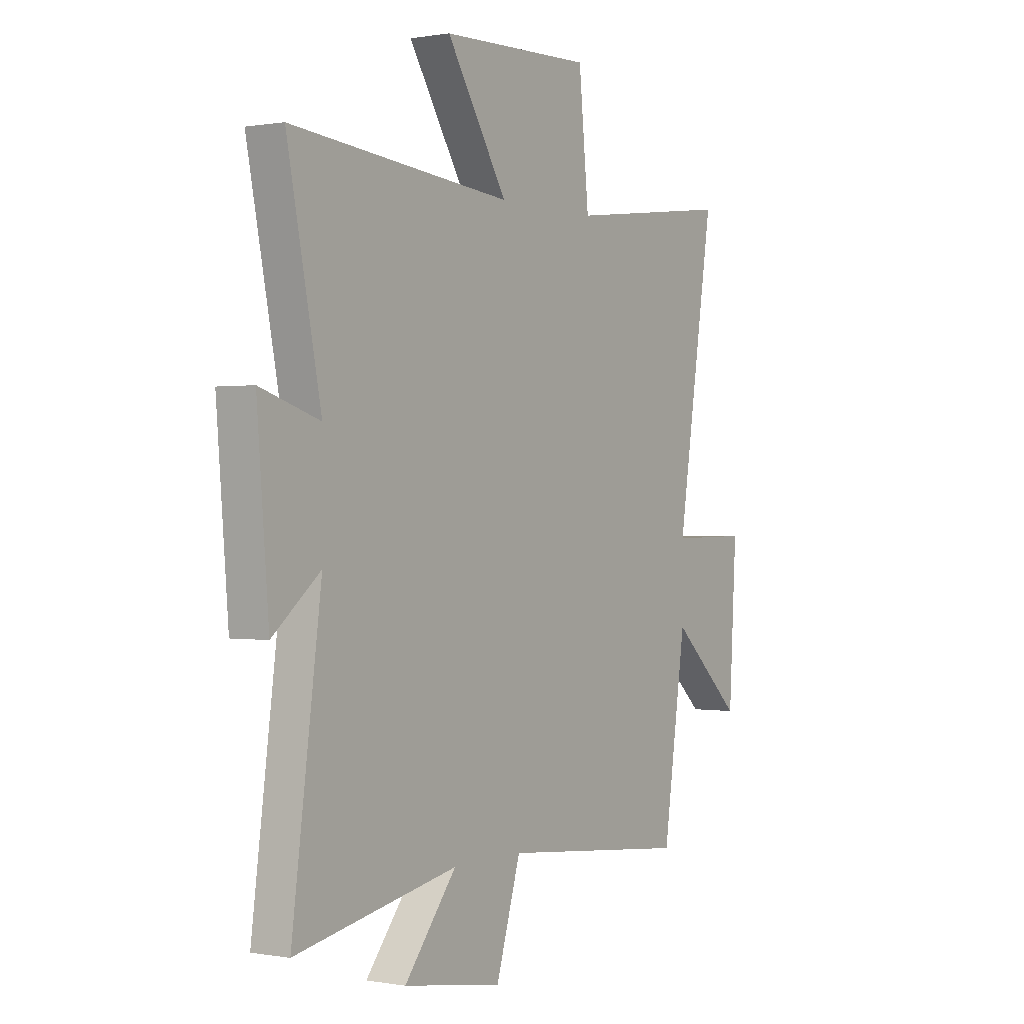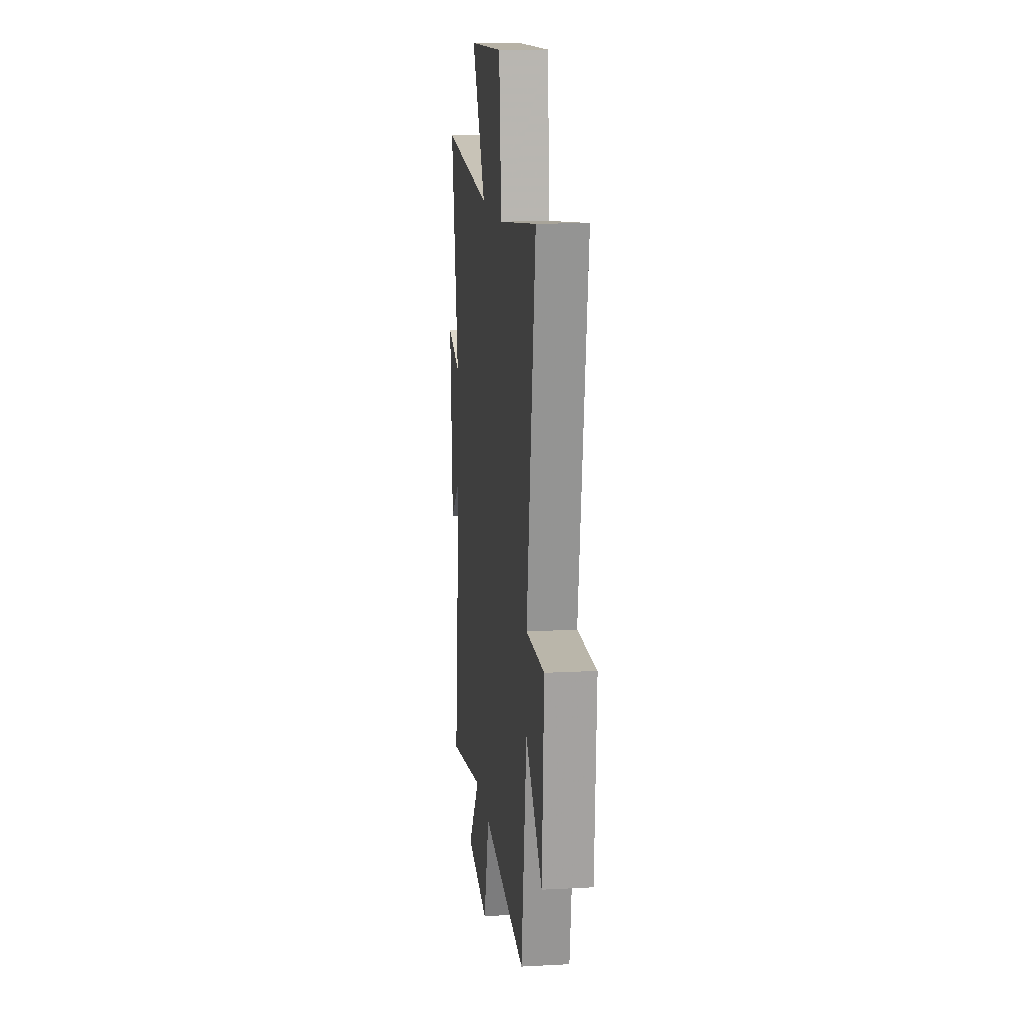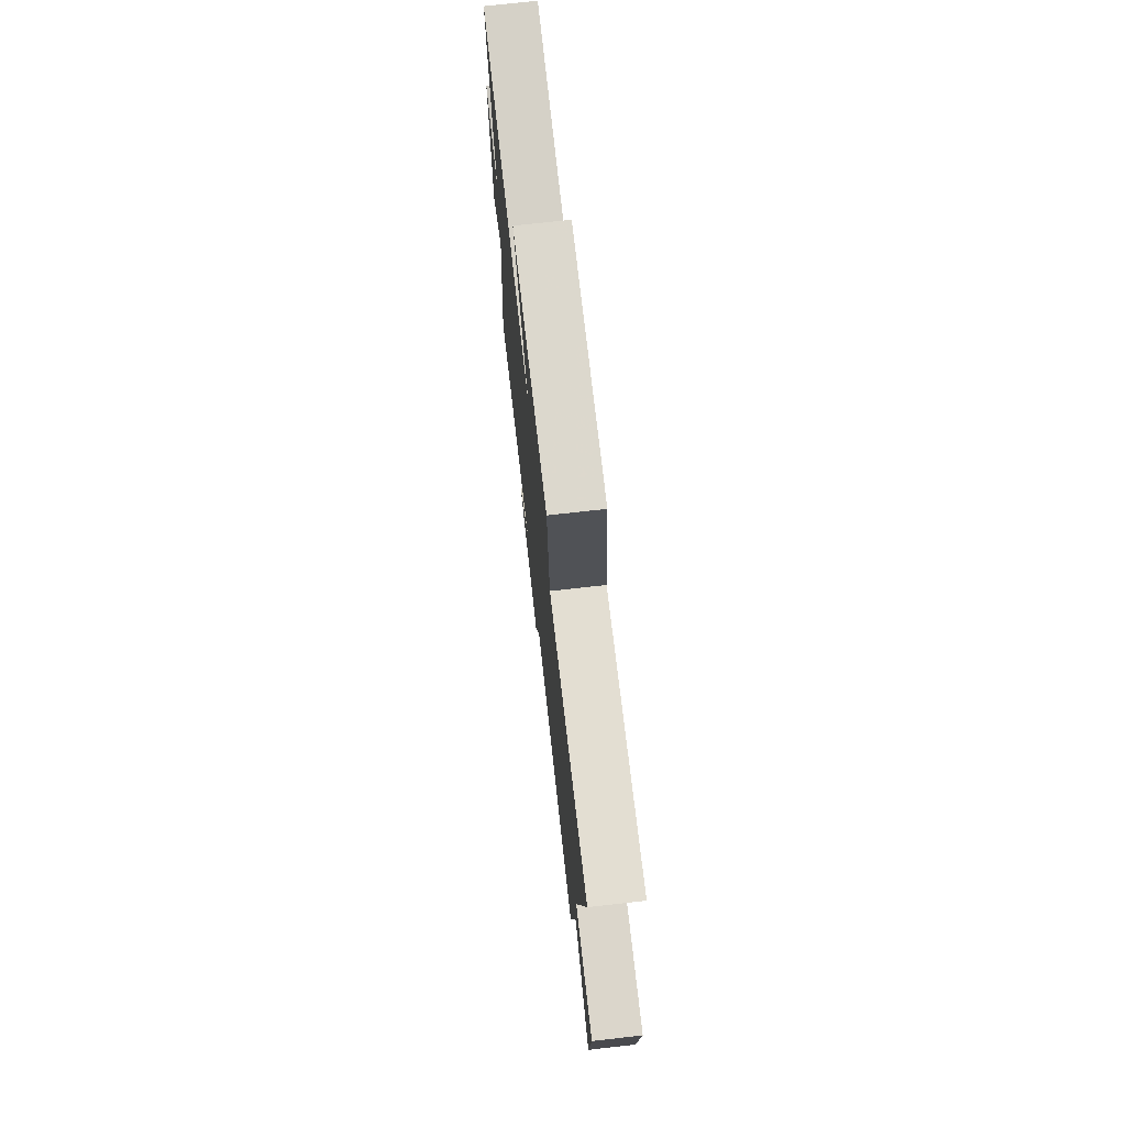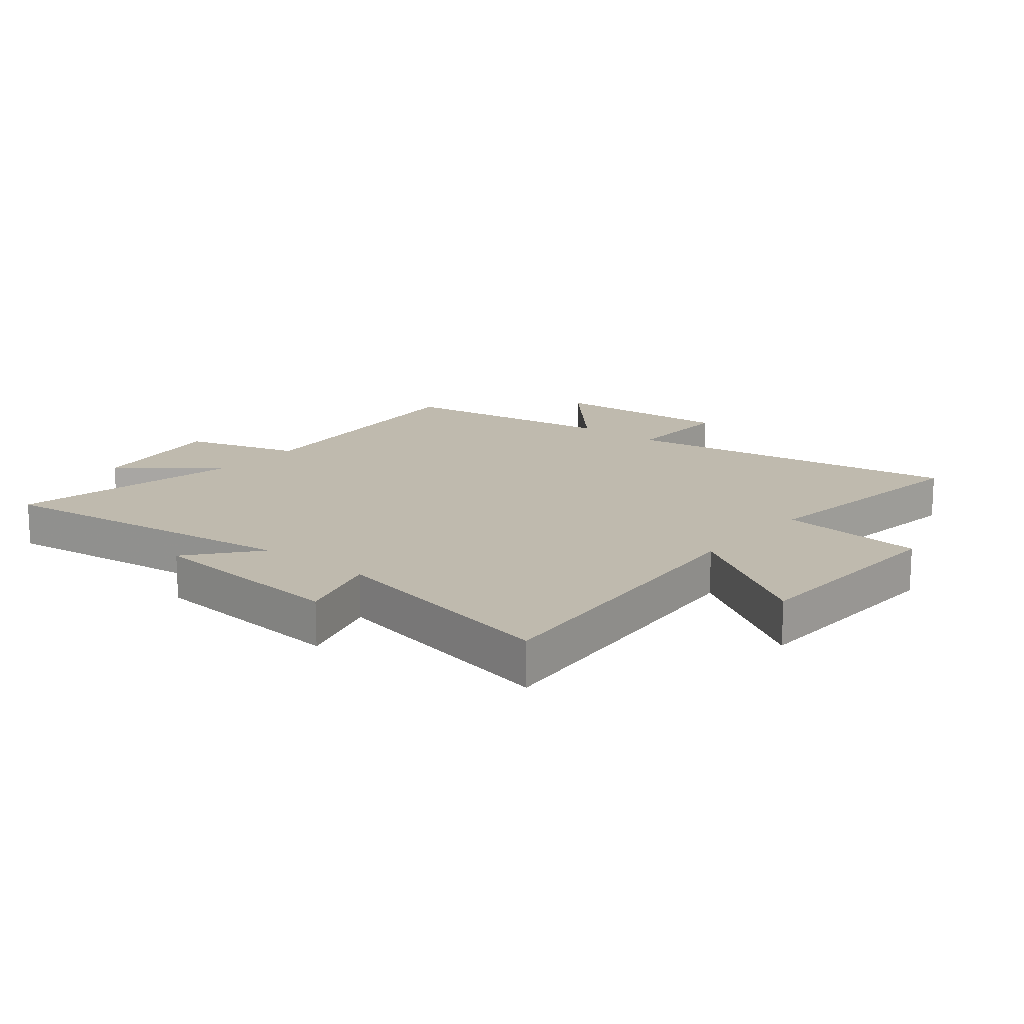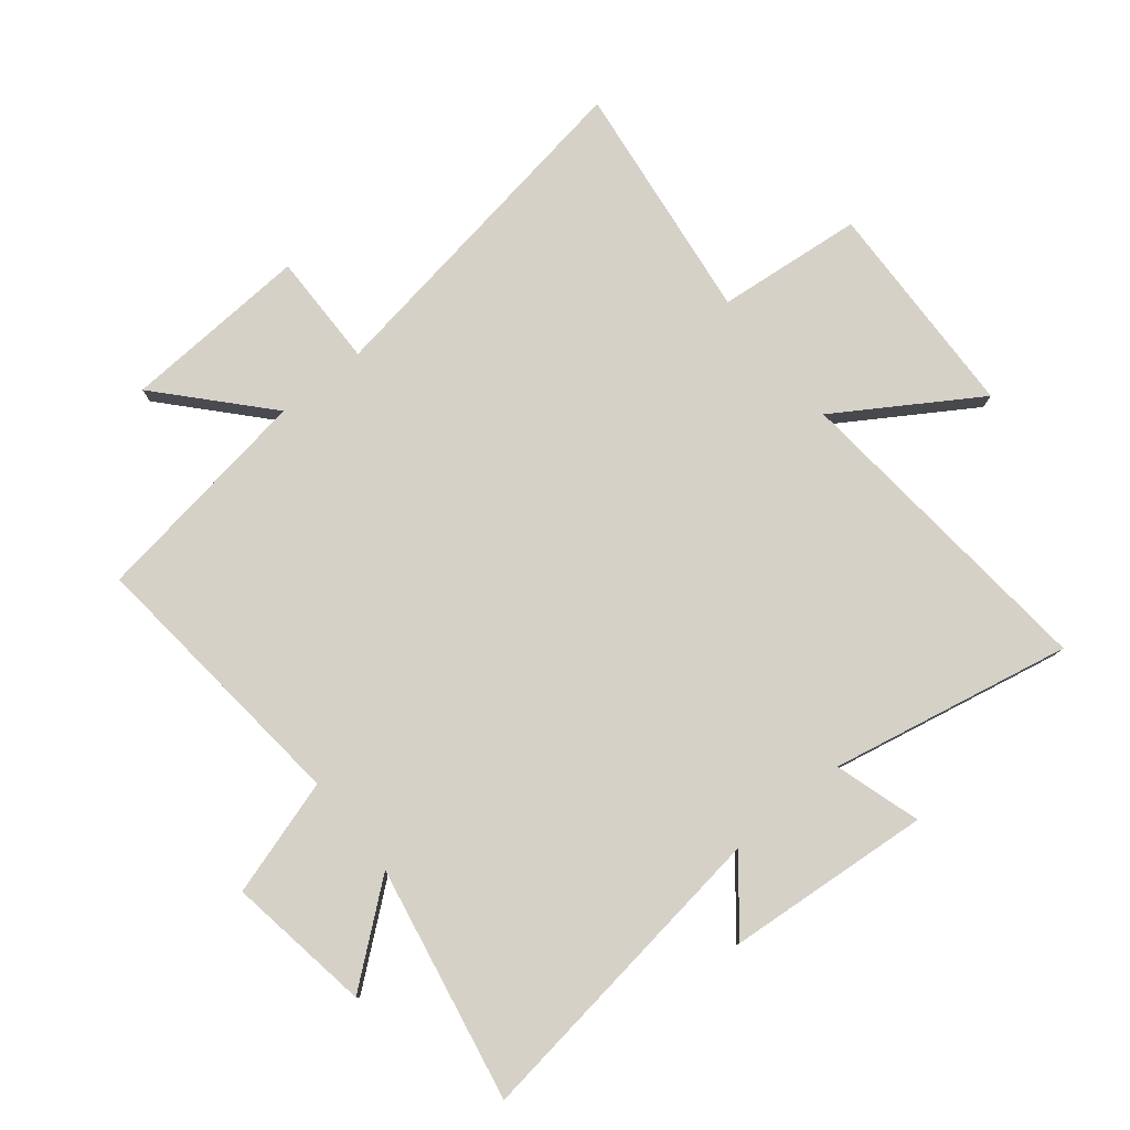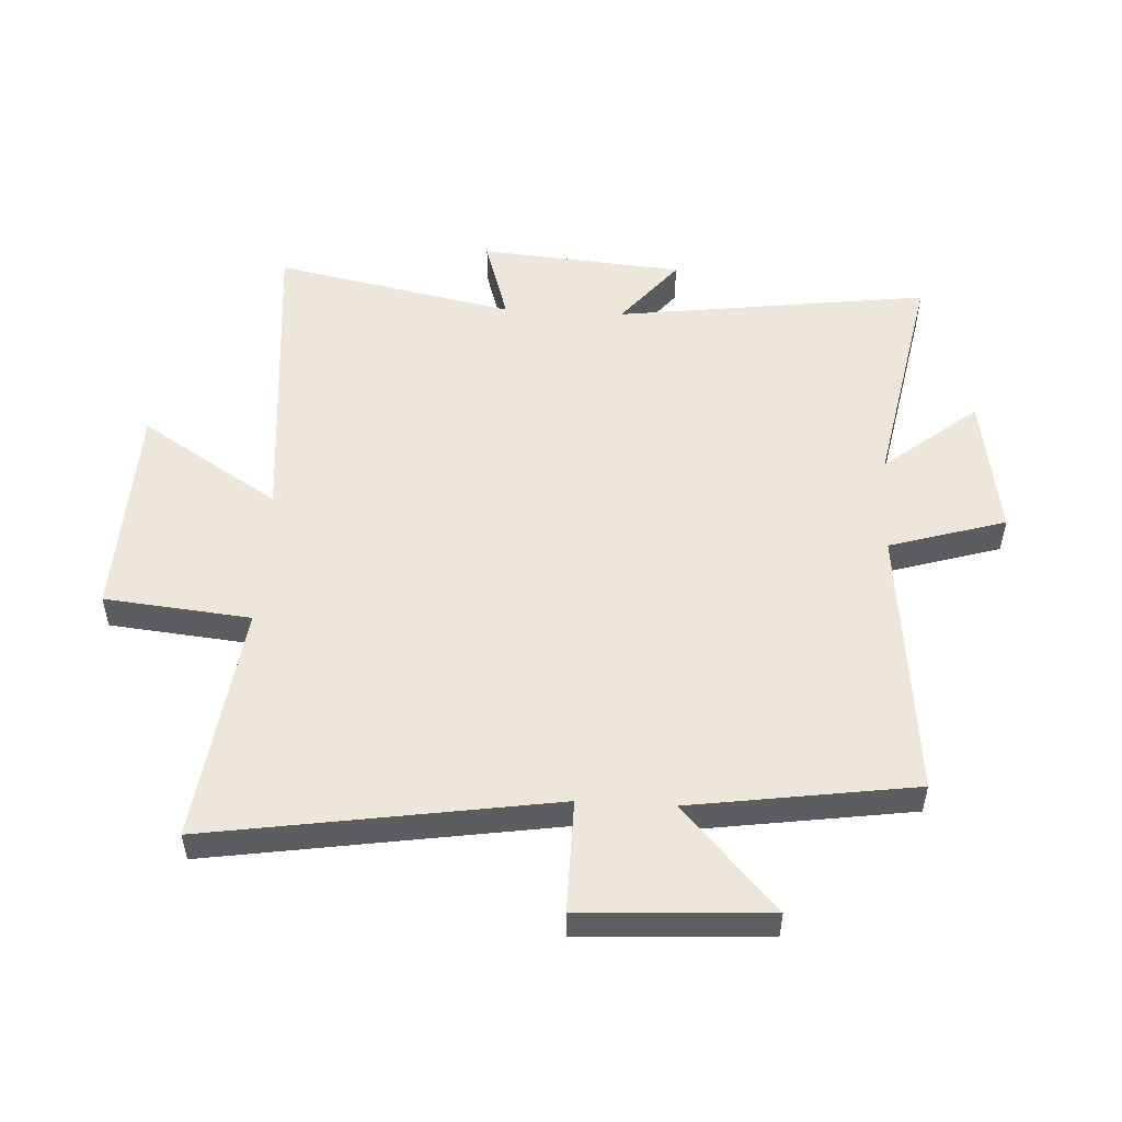
<metadata>
{"format":"obj","ext":"obj","renderer":"f3d","projection":"perspective","resolution":1024,"background":"white","views":[{"elev":0.2,"azim":-56.5,"up":"+Z"},{"elev":14.4,"azim":83.4,"up":"+Z"},{"elev":74.2,"azim":83.6,"up":"+Z"},{"elev":15.6,"azim":-50.5,"up":"+Y"},{"elev":78.9,"azim":-128.9,"up":"+Y"},{"elev":52.0,"azim":93.2,"up":"+Y"}]}
</metadata>
<code>
v -0.581 0.07 0.549
v -0.051 0.07 0.5
v -0.197 0.07 0.73
v 0.167 0.07 0.742
v 0.191 0.07 0.5
v 0.59 0.07 0.55
v 0.5 0.07 -0.022
v 0.689 0.07 -0.02
v 0.671 0.07 -0.33
v 0.5 0.07 -0.174
v 0.445 0.07 -0.546
v -0.01 0.07 -0.5
v -0.069 0.07 -0.693
v -0.307 0.07 -0.655
v -0.182 0.07 -0.5
v -0.57 0.07 -0.574
v -0.5 0.07 -0.052
v -0.614 0.07 -0.144
v -0.642 0.07 0.194
v -0.5 0.07 0.15
v -0.581 0 0.549
v -0.051 0 0.5
v -0.197 0 0.73
v 0.167 0 0.742
v 0.191 0 0.5
v 0.59 0 0.55
v 0.5 0 -0.022
v 0.689 0 -0.02
v 0.671 0 -0.33
v 0.5 0 -0.174
v 0.445 0 -0.546
v -0.01 0 -0.5
v -0.069 0 -0.693
v -0.307 0 -0.655
v -0.182 0 -0.5
v -0.57 0 -0.574
v -0.5 0 -0.052
v -0.614 0 -0.144
v -0.642 0 0.194
v -0.5 0 0.15
f 17 18 19 20
f 15 16 17
f 15 17 20
f 12 13 14 15
f 12 15 20 1
f 10 11 12 1
f 7 8 9 10
f 5 6 7
f 5 7 10
f 2 3 4 5
f 2 5 10
f 1 2 10
f 40 39 38 37
f 37 36 35
f 40 37 35
f 35 34 33 32
f 21 40 35 32
f 21 32 31 30
f 30 29 28 27
f 27 26 25
f 30 27 25
f 25 24 23 22
f 30 25 22
f 30 22 21
f 1 21 22 2
f 2 22 23 3
f 3 23 24 4
f 4 24 25 5
f 5 25 26 6
f 6 26 27 7
f 7 27 28 8
f 8 28 29 9
f 9 29 30 10
f 10 30 31 11
f 11 31 32 12
f 12 32 33 13
f 13 33 34 14
f 14 34 35 15
f 15 35 36 16
f 16 36 37 17
f 17 37 38 18
f 18 38 39 19
f 19 39 40 20
f 20 40 21 1

</code>
